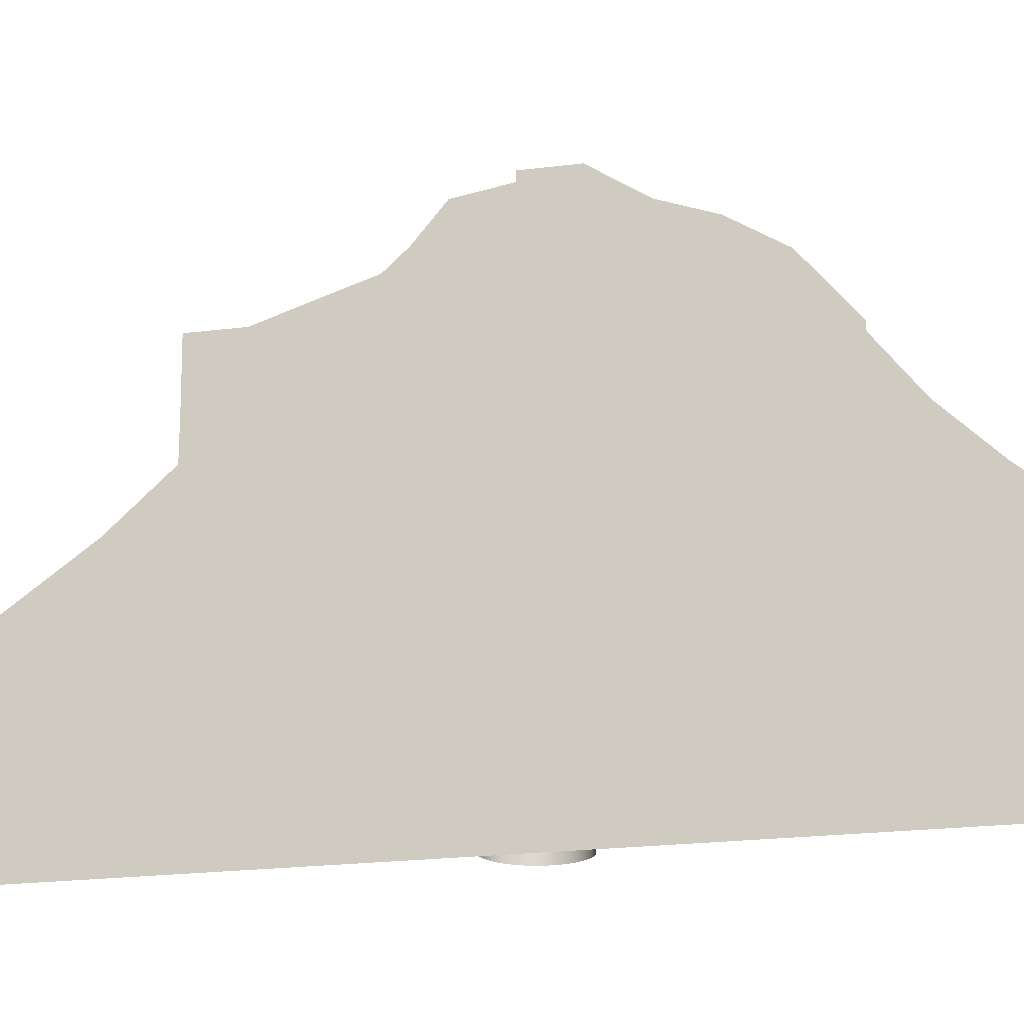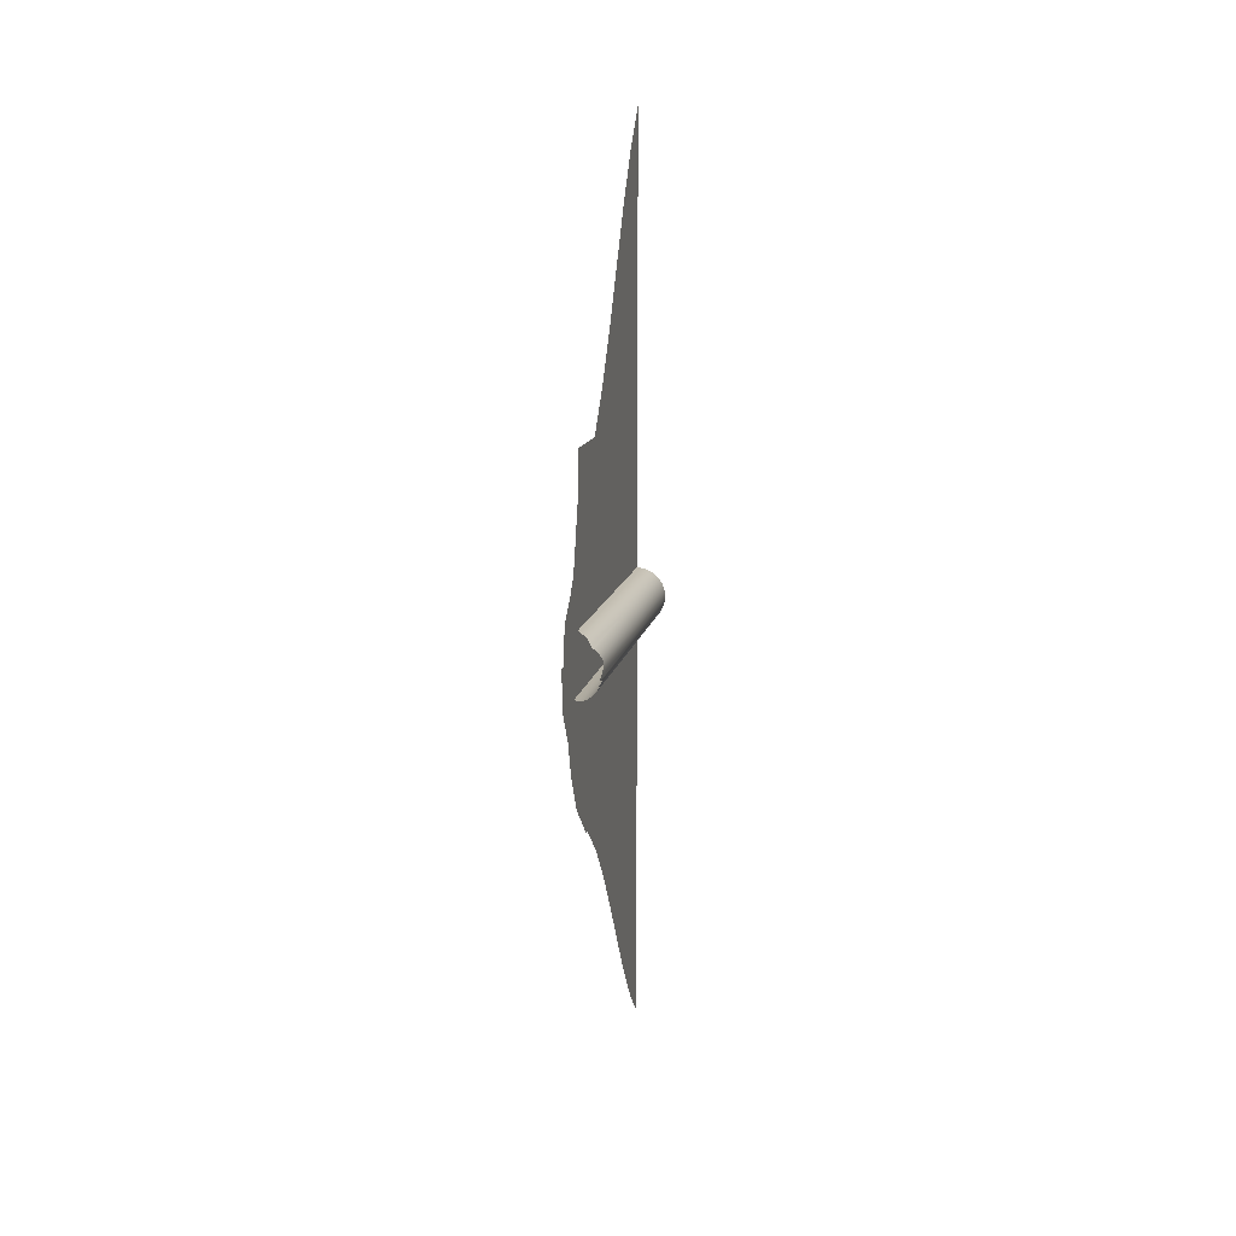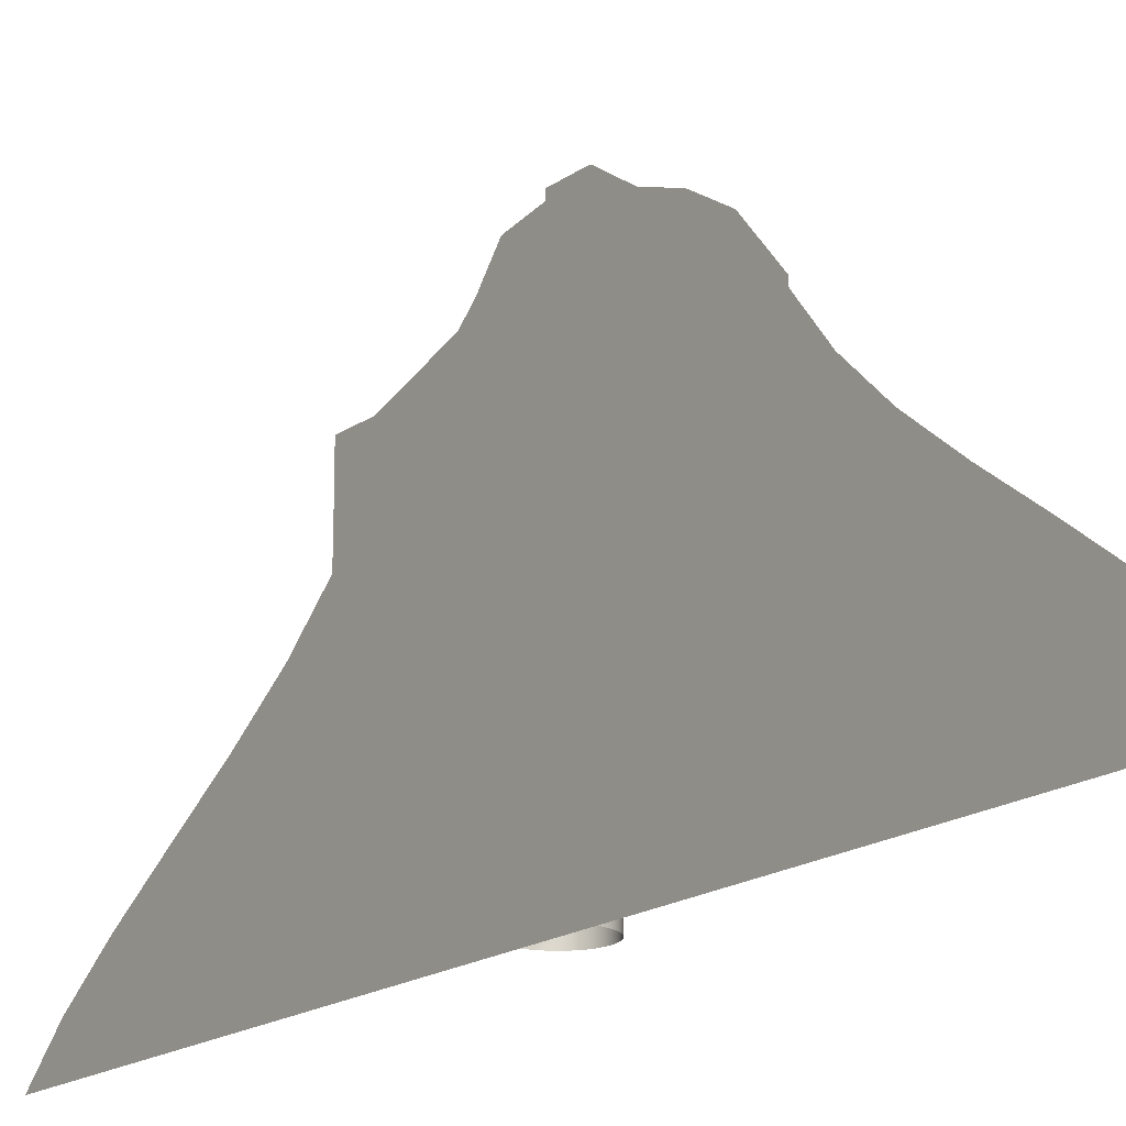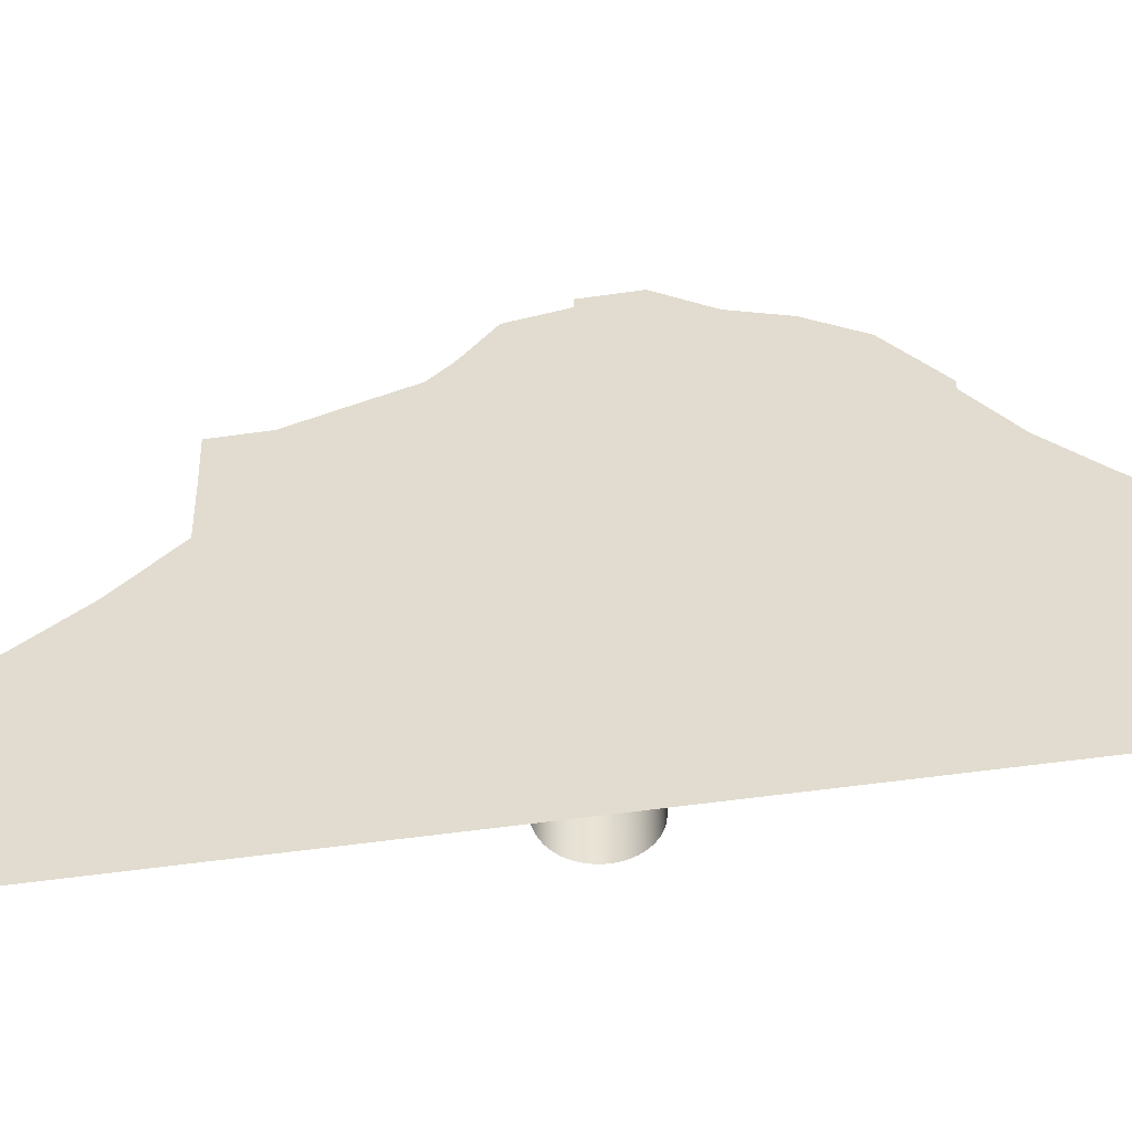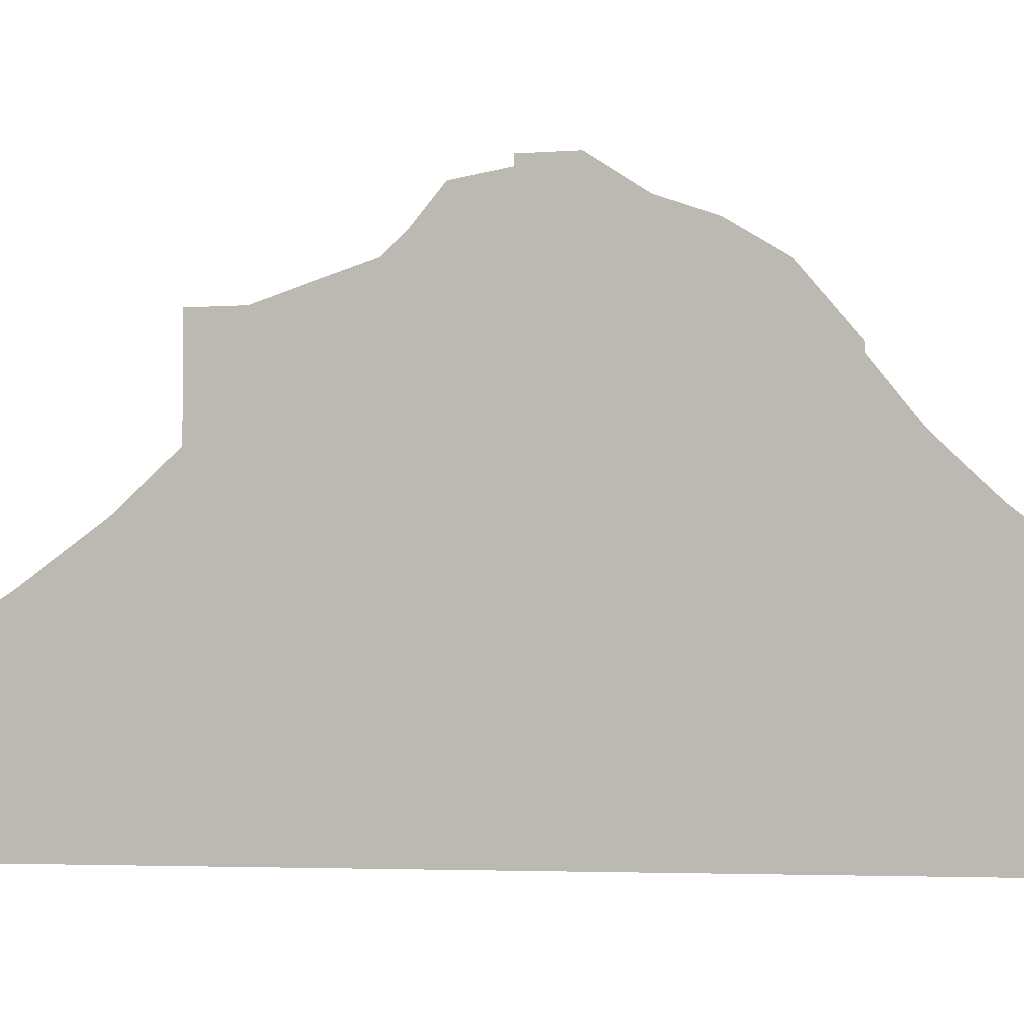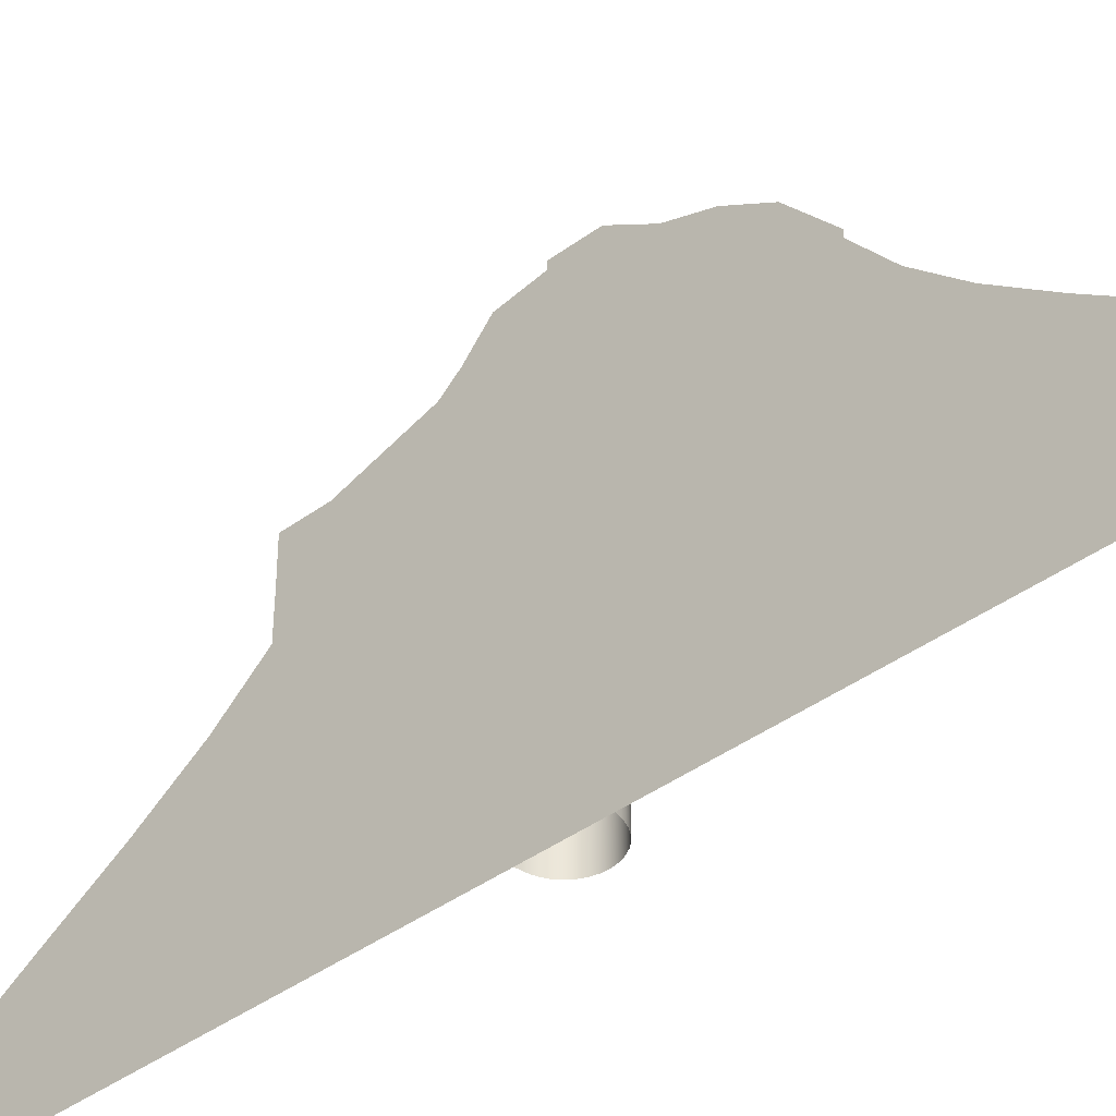
<metadata>
{"format":"obj","ext":"obj","renderer":"f3d","projection":"perspective","resolution":1024,"background":"white","views":[{"elev":-17.8,"azim":105.1,"up":"+Y"},{"elev":12.6,"azim":-169.2,"up":"+Z"},{"elev":-17.3,"azim":144.3,"up":"+Y"},{"elev":-48.9,"azim":99.3,"up":"+Y"},{"elev":-2.9,"azim":108.1,"up":"+Y"},{"elev":-41.0,"azim":131.8,"up":"+Y"}]}
</metadata>
<code>
g default
v 0 -0.5621 0.3298
v 0 -0.5621 0.2499
v 0 -0.5621 0.1783
v 0 -0.5621 0.1173
v 0 -0.5621 0.06264
v 0 -0.5621 0.007984
v 0 -0.5621 -0.04667
v 0 -0.5621 -0.1013
v 0 -0.5621 -0.1615
v 0 -0.5621 -0.2312
v 0 -0.5621 -0.3082
v 0 -0.5075 0.3271
v 0 -0.5075 0.2482
v 0 -0.5075 0.1775
v 0 -0.5075 0.1173
v 0 -0.5075 0.06264
v 0 -0.5075 0.007984
v 0 -0.5075 -0.04667
v 0 -0.5075 -0.1013
v 0 -0.5075 -0.1608
v 0 -0.5075 -0.2297
v 0 -0.5075 -0.3058
v 0 -0.4528 0.3197
v 0 -0.4528 0.2436
v 0 -0.4528 0.1754
v 0 -0.4528 0.1173
v 0 -0.4528 0.06264
v 0 -0.4528 0.007984
v 0 -0.4528 -0.04667
v 0 -0.4528 -0.1013
v 0 -0.4528 -0.159
v 0 -0.4528 -0.2256
v 0 -0.4528 -0.2993
v 0 -0.3982 0.3091
v 0 -0.3982 0.2372
v 0 -0.3982 0.1731
v 0 -0.3982 0.1173
v 0 -0.3982 0.06264
v 0 -0.3982 0.007984
v 0 -0.3982 -0.04667
v 0 -0.3982 -0.1013
v 0 -0.3982 -0.157
v 0 -0.3982 -0.22
v 0 -0.3982 -0.2898
v 0 -0.3435 0.2975
v 0 -0.3435 0.231
v 0 -0.3435 0.1719
v 0 -0.3435 0.1173
v 0 -0.3435 0.06264
v 0 -0.3435 0.007984
v 0 -0.3435 -0.04667
v 0 -0.3435 -0.1013
v 0 -0.3435 -0.156
v 0 -0.3435 -0.2145
v 0 -0.3435 -0.2796
v 0 -0.2889 0.2876
v 0 -0.2889 0.2271
v 0 -0.2889 0.1719
v 0 -0.2889 0.1173
v 0 -0.2889 0.06264
v 0 -0.2889 0.007984
v 0 -0.2889 -0.04667
v 0 -0.2889 -0.1013
v 0 -0.2889 -0.156
v 0 -0.2889 -0.211
v 0 -0.2889 -0.2708
v 0 -0.2342 0.2818
v 0 -0.2342 0.2266
v 0 -0.2342 0.1719
v 0 -0.2342 0.1173
v 0 -0.2342 0.06264
v 0 -0.2342 0.007984
v 0 -0.2342 -0.04667
v 0 -0.2342 -0.1013
v 0 -0.2342 -0.156
v 0 -0.2342 -0.2106
v 0 -0.2342 -0.2658
v 0 -0.1795 0.2813
v 0 -0.1795 0.2266
v 0 -0.1795 0.1719
v 0 -0.1795 0.1173
v 0 -0.1795 0.06264
v 0 -0.1795 0.007984
v 0 -0.1795 -0.04667
v 0 -0.1795 -0.1013
v 0 -0.1795 -0.156
v 0 -0.1795 -0.2106
v 0 -0.1795 -0.2653
v 0 -0.1249 0.2813
v 0 -0.1249 0.2266
v 0 -0.1249 0.1719
v 0 -0.1249 0.1173
v 0 -0.1249 0.06264
v 0 -0.1249 0.007984
v 0 -0.1249 -0.04667
v 0 -0.1249 -0.1013
v 0 -0.1249 -0.156
v 0 -0.1249 -0.2106
v 0 -0.07024 0.06264
v 0 -0.07024 0.007984
v 0 -0.07024 -0.04667
v 0 -0.07024 -0.1013
v 0 -0.07024 -0.156
v 0 -0.01558 0.007984
v 0 -0.01558 -0.04667
v 0 -0.1078 0.1719
v 0 -0.09101 0.1173
v 0 -0.07024 0.09379
v 0 -0.03391 0.06264
v 0 -0.02538 0.007984
v 0 -0.05091 -0.1013
v 0 -0.1036 -0.2106
v 0 -0.1249 -0.2288
v 0 -0.1677 -0.2653
v 0 -0.1325 -0.2106
v 0 -0.1325 -0.156
v 0 -0.1325 -0.1013
v 0 -0.1325 -0.04667
v 0 -0.1325 0.007984
v 0 -0.1325 0.06264
v 0 -0.1325 0.1173
v 0 -0.1325 0.1719
v 0 -0.1325 0.2266
v 0 -0.5621 -0.05248
v -0.0136 -0.5621 -0.04978
v -0.02587 -0.5621 -0.04353
v -0.0356 -0.5621 -0.0338
v -0.04186 -0.5621 -0.02153
v -0.04401 -0.5621 -0.007928
v -0.04186 -0.5621 0.005672
v -0.0356 -0.5621 0.01794
v -0.02587 -0.5621 0.02768
v -0.0136 -0.5621 0.03393
v -0 -0.5621 0.03663
v -0.03112 -0.5621 0.02319
v -0.02587 -0.3034 0.02768
v -0.01998 -0.5621 0.03128
v -0.0136 -0.3034 0.03393
v -0.006884 -0.5621 0.03554
v -0 -0.3034 0.03663
v -0.006884 -0.5621 -0.05139
v -0.0136 -0.3034 -0.04978
v 0 -0.3034 -0.05248
v -0.01998 -0.5621 -0.04714
v -0.02587 -0.3034 -0.04353
v -0.03112 -0.5621 -0.03905
v -0.0356 -0.3034 -0.0338
v -0.03921 -0.5621 -0.02791
v -0.04186 -0.3034 -0.02153
v -0.04346 -0.5621 -0.01481
v -0.04401 -0.3034 -0.007928
v -0.04346 -0.5621 -0.001044
v -0.04186 -0.3034 0.005672
v -0.03921 -0.5621 0.01205
v -0.0356 -0.3034 0.01794
v -0.006884 -0.3034 -0.05139
v -0.01998 -0.3034 -0.04714
v -0.03112 -0.3034 -0.03905
v -0.03921 -0.3034 -0.02791
v -0.04346 -0.3034 -0.01481
v -0.04346 -0.3034 -0.001044
v -0.03921 -0.3034 0.01205
v -0.03112 -0.3034 0.02319
v -0.01998 -0.3034 0.03128
v -0.006884 -0.3034 0.03554
v -0 -0.1173 0.03663
v -0.006884 -0.1057 0.03554
v -0.0136 -0.09712 0.03393
v -0.01998 -0.08814 0.03128
v -0.02587 -0.07402 0.02768
v -0.03112 -0.07017 0.02319
v -0.0356 -0.0752 0.01794
v -0.03921 -0.07717 0.01205
v -0.04186 -0.07958 0.005672
v -0.04346 -0.07248 -0.001044
v -0.04401 -0.06458 -0.007928
v -0.0437 -0.04467 -0.01188
v -0.04346 -0.04757 -0.01481
v -0.04186 -0.0586 -0.02153
v -0.03921 -0.06625 -0.02791
v -0.0356 -0.07295 -0.0338
v -0.03112 -0.07697 -0.03905
v -0.02587 -0.0724 -0.04353
v -0.01998 -0.07162 -0.04714
v -0.0136 -0.07316 -0.04978
v -0.006884 -0.07719 -0.05139
v 0 -0.09038 -0.05248
v -0.02908 -0.0698 0.02493
v -0.03088 -0.06998 0.02339
v -0.03387 -0.07276 0.01997
v -0.04287 -0.06977 -0.01728
v -0.04247 -0.07378 -0.01895
v -0.04105 -0.05613 -0.02347
v -0.04015 -0.06815 -0.02564
v -0.03979 -0.07086 -0.02651
v -0.0378 -0.06155 -0.0302
v -0.03482 -0.07932 -0.03471
v 0 -0.5621 -0.6955
v 0 -0.1743 -0.2653
v 0 -0.1761 -0.2653
v 0 -0.1795 -0.2679
v 0 -0.2342 -0.3117
v 0 -0.2889 -0.3697
v 0 -0.3435 -0.4388
v 0 -0.3982 -0.5129
v 0 -0.4528 -0.5846
v 0 -0.5075 -0.6471
v 0 -0.5621 0.7296
v 0 -0.2889 0.3442
v 0 -0.3435 0.4229
v 0 -0.3982 0.5103
v 0 -0.4528 0.5965
v 0 -0.5075 0.6718
g volcano1
f 1 2 13 12
f 2 3 14 13
f 3 4 15 14
f 4 5 16 15
f 5 6 17 16
f 6 7 18 17
f 7 8 19 18
f 8 9 20 19
f 9 10 21 20
f 10 11 22 21
f 12 13 24 23
f 13 14 25 24
f 14 15 26 25
f 15 16 27 26
f 16 17 28 27
f 17 18 29 28
f 18 19 30 29
f 19 20 31 30
f 20 21 32 31
f 21 22 33 32
f 23 24 35 34
f 24 25 36 35
f 25 26 37 36
f 26 27 38 37
f 27 28 39 38
f 28 29 40 39
f 29 30 41 40
f 30 31 42 41
f 31 32 43 42
f 32 33 44 43
f 34 35 46 45
f 35 36 47 46
f 36 37 48 47
f 37 38 49 48
f 38 39 50 49
f 39 40 51 50
f 40 41 52 51
f 41 42 53 52
f 42 43 54 53
f 43 44 55 54
f 45 46 57 56
f 46 47 58 57
f 47 48 59 58
f 48 49 60 59
f 49 50 61 60
f 50 51 62 61
f 51 52 63 62
f 52 53 64 63
f 53 54 65 64
f 54 55 66 65
f 56 57 68 67
f 57 58 69 68
f 58 59 70 69
f 59 60 71 70
f 60 61 72 71
f 61 62 73 72
f 62 63 74 73
f 63 64 75 74
f 64 65 76 75
f 65 66 77 76
f 67 68 79 78
f 68 69 80 79
f 69 70 81 80
f 70 71 82 81
f 71 72 83 82
f 72 73 84 83
f 73 74 85 84
f 74 75 86 85
f 75 76 87 86
f 76 77 88 87
f 78 90 89
f 79 80 122 123
f 80 81 121 122
f 81 82 120 121
f 82 83 119 120
f 83 84 118 119
f 84 85 117 118
f 85 86 116 117
f 86 87 115 116
f 93 94 100 99
f 94 95 101 100
f 95 96 102 101
f 96 97 103 102
f 100 101 105 104 110
f 78 79 123 90
f 90 91 106
f 91 92 107 106
f 92 93 99 108 107
f 109 108 99
f 99 100 110 109
f 101 102 111 105
f 102 103 111
f 97 98 112 103
f 98 113 112
f 115 199 114 113 98
f 116 115 98 97
f 117 116 97 96
f 118 117 96 95
f 119 118 95 94
f 120 119 94 93
f 121 120 93 92
f 122 121 92 91
f 123 122 91 90
f 124 143 156 141
f 141 156 142 125
f 156 186 185 142
f 143 187 186 156
f 125 142 157 144
f 144 157 145 126
f 157 184 183 145
f 142 185 184 157
f 126 145 158 146
f 146 158 147 127
f 158 182 197 181 147
f 145 183 182 158
f 127 147 159 148
f 148 159 149 128
f 159 180 195 194 193 179 149
f 147 181 196 180 159
f 128 149 160 150
f 150 160 151 129
f 160 178 177 176 151
f 149 179 192 191 178 160
f 129 151 161 152
f 152 161 153 130
f 161 175 174 153
f 151 176 175 161
f 130 153 162 154
f 154 162 155 131
f 162 173 172 155
f 153 174 173 162
f 131 155 163 135
f 135 163 136 132
f 163 171 189 188 170 136
f 155 172 190 171 163
f 132 136 164 137
f 137 164 138 133
f 164 169 168 138
f 136 170 169 164
f 133 138 165 139
f 139 165 140 134
f 165 167 166 140
f 138 168 167 165
f 87 88 200 199 115
f 201 200 88
f 88 77 202 201
f 77 66 203 202
f 66 55 204 203
f 55 44 205 204
f 44 33 206 205
f 33 22 207 206
f 22 11 198 207
f 1 12 213 208
f 12 23 212 213
f 23 34 211 212
f 34 45 210 211
f 45 56 209 210
f 56 67 209

</code>
